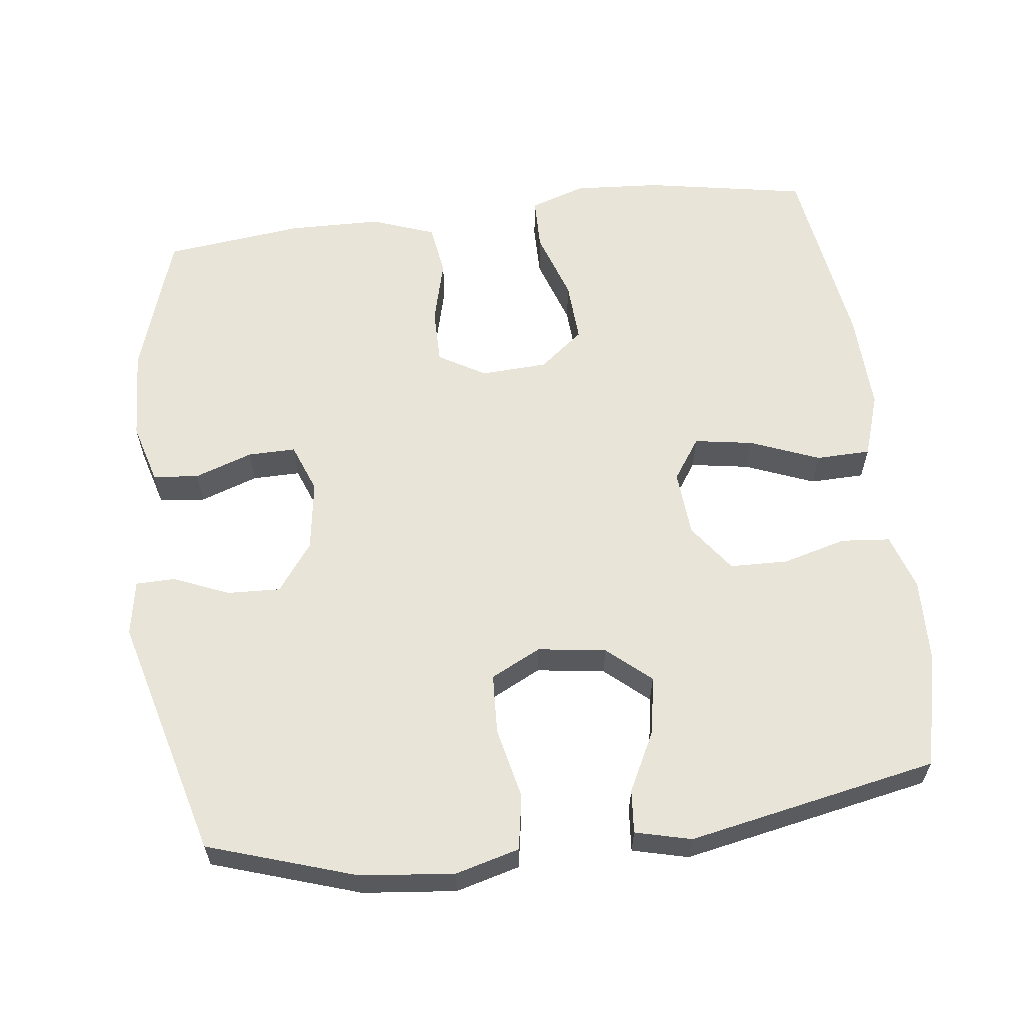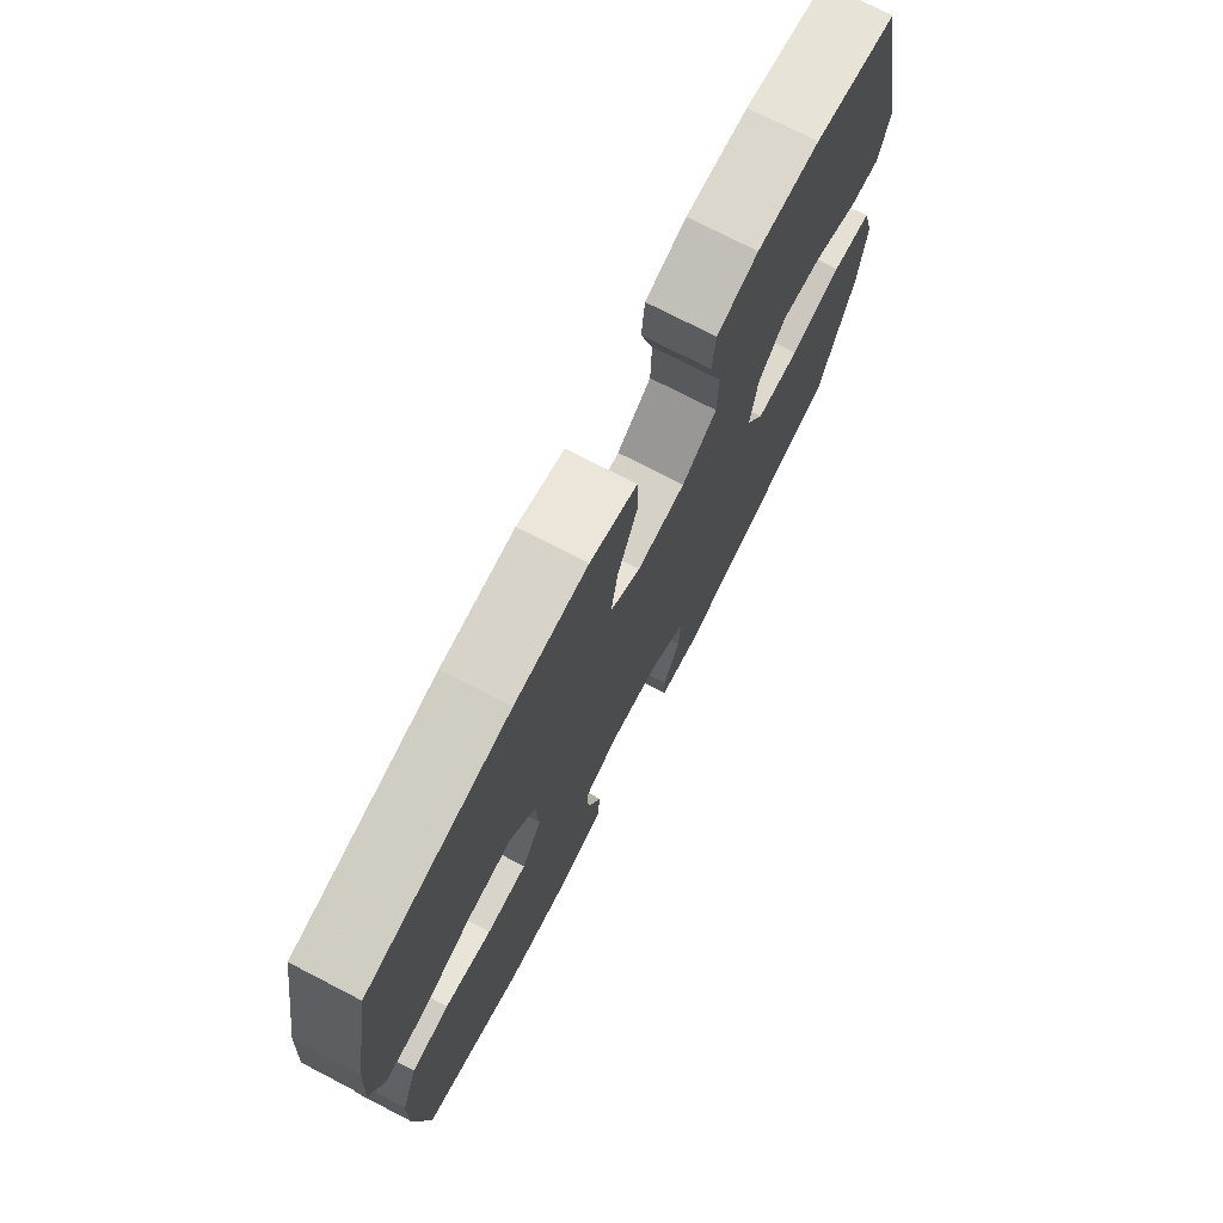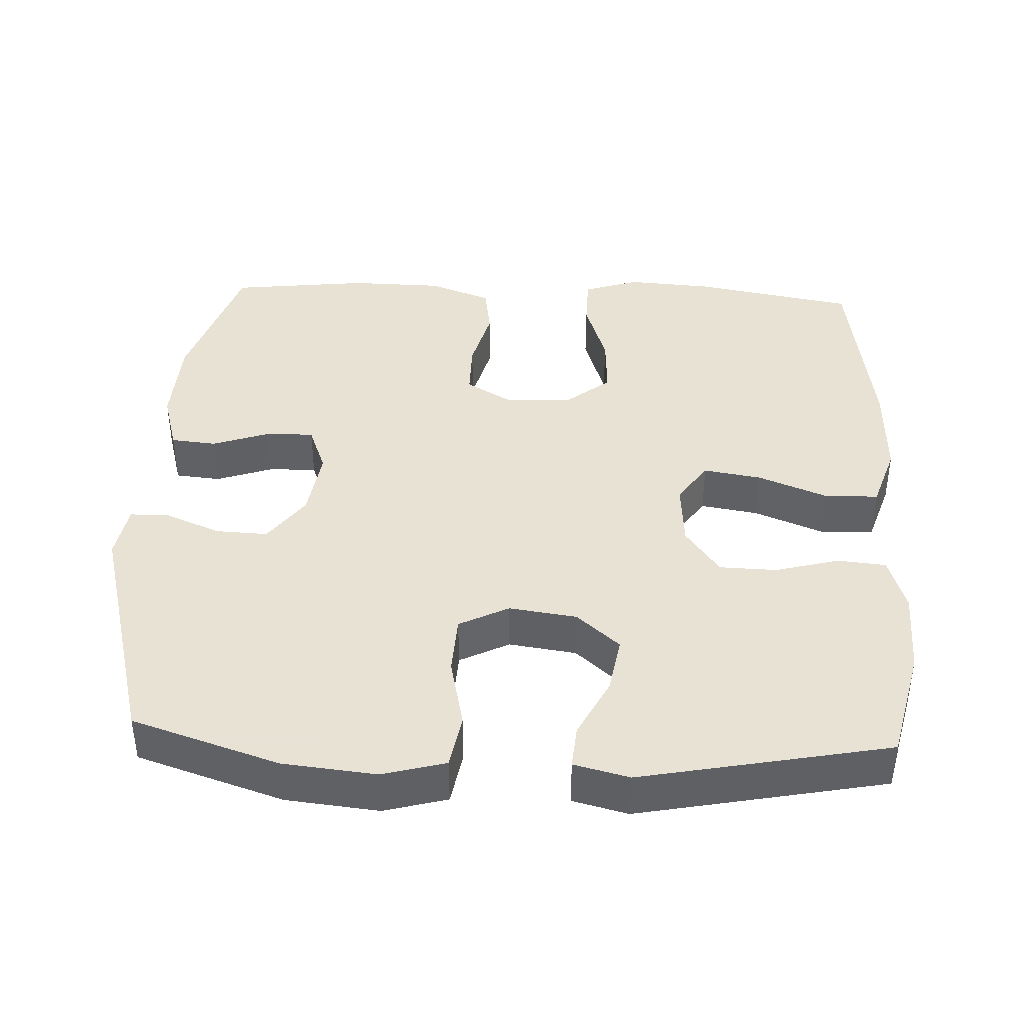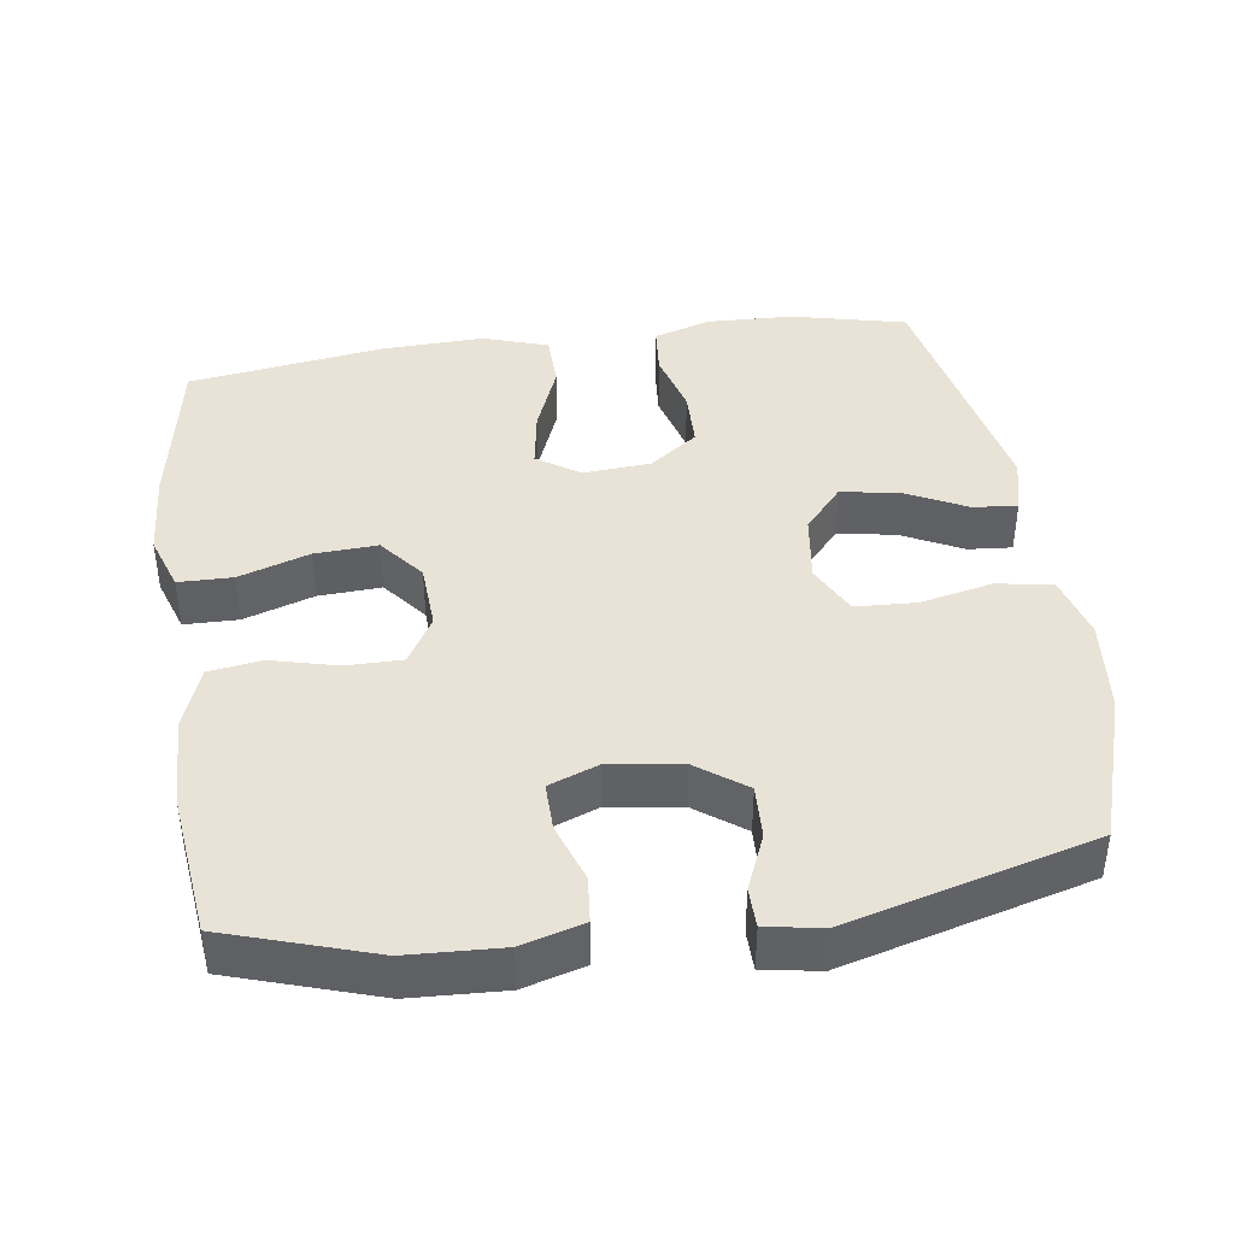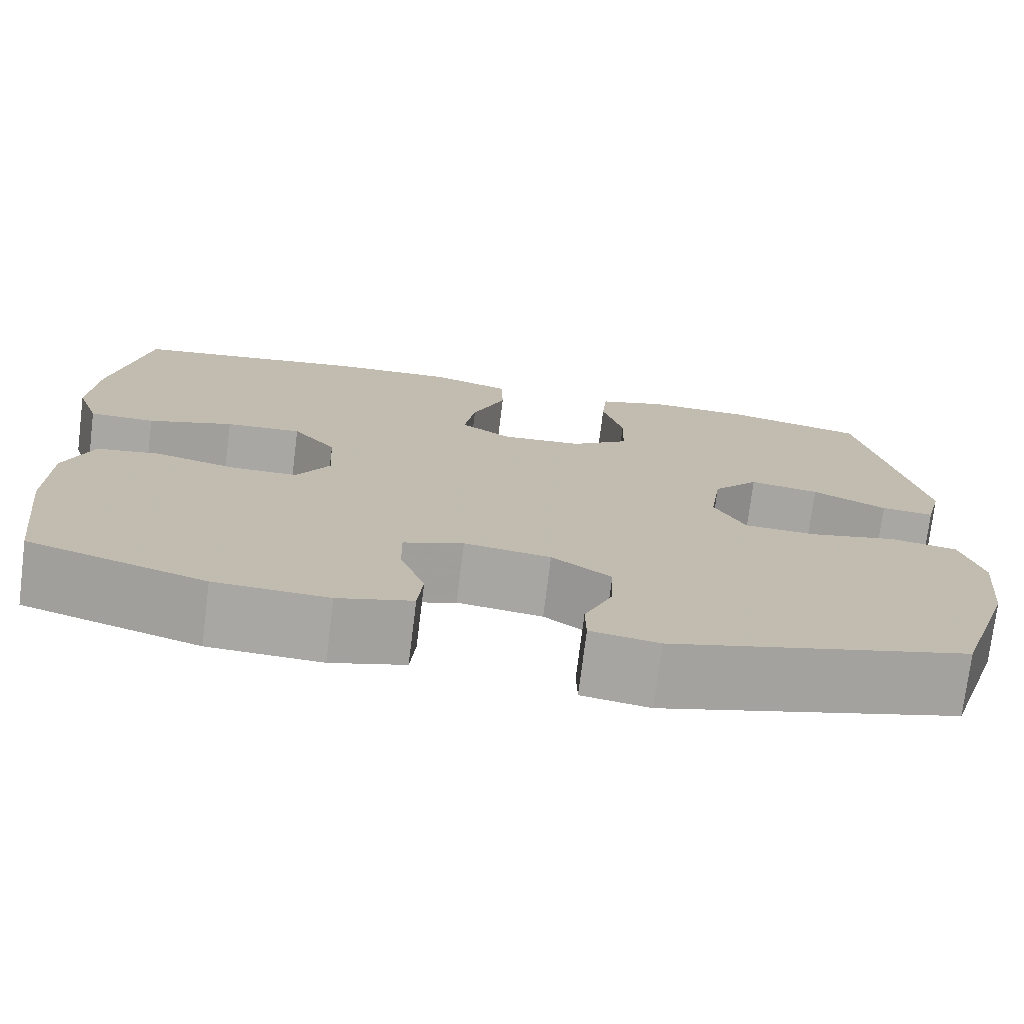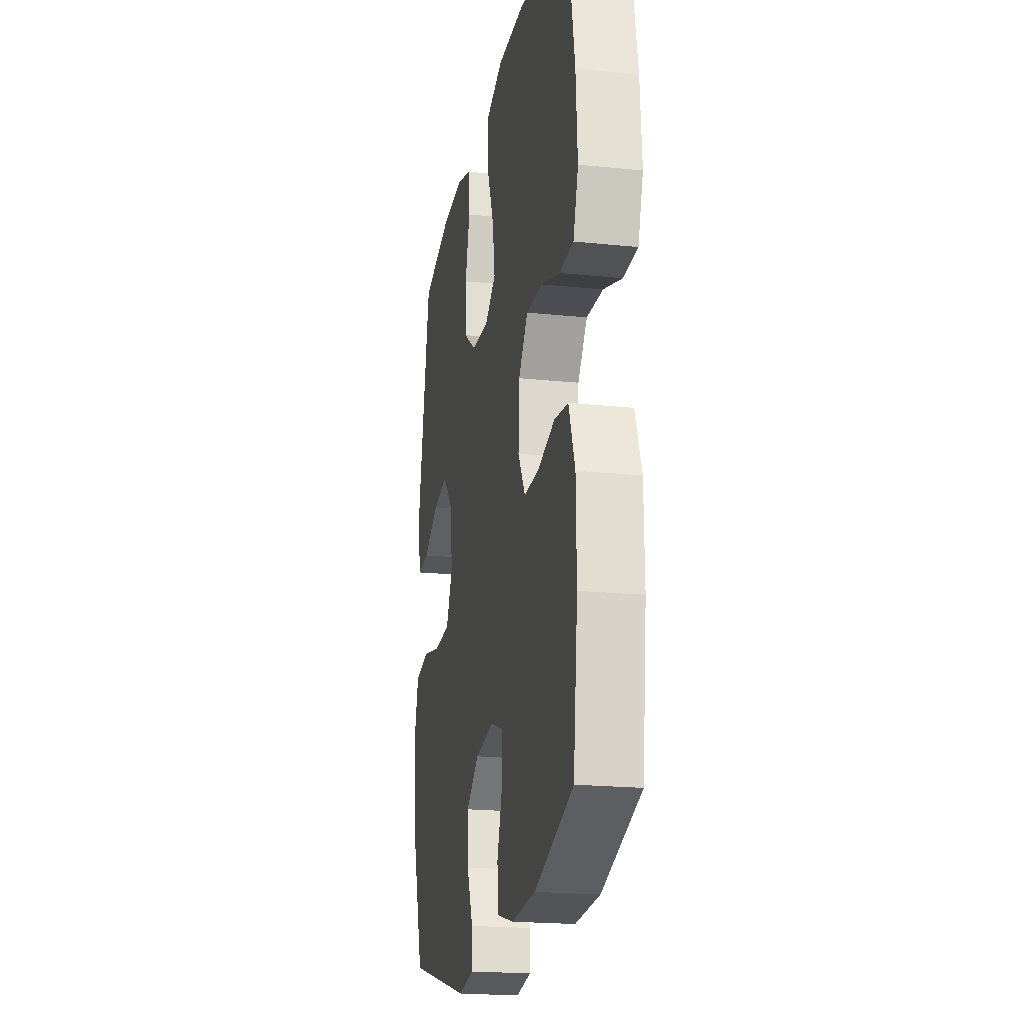
<metadata>
{"format":"obj","ext":"obj","renderer":"f3d","projection":"perspective","resolution":1024,"background":"white","views":[{"elev":60.5,"azim":-96.9,"up":"+Y"},{"elev":74.8,"azim":117.3,"up":"+Z"},{"elev":40.6,"azim":-87.3,"up":"+Y"},{"elev":41.4,"azim":171.9,"up":"+Y"},{"elev":-74.8,"azim":172.9,"up":"+Z"},{"elev":-20.6,"azim":79.4,"up":"+Z"}]}
</metadata>
<code>
v 0.5 0.07 0.5
v 0.54 0.07 0.276
v 0.548 0.07 0.156
v 0.522 0.07 0.079
v 0.448 0.07 0.078
v 0.352 0.07 0.11
v 0.266 0.07 0.115
v 0.217 0.07 0.054
v 0.212 0.07 -0.038
v 0.25 0.07 -0.103
v 0.327 0.07 -0.103
v 0.417 0.07 -0.08
v 0.489 0.07 -0.091
v 0.521 0.07 -0.179
v 0.523 0.07 -0.308
v 0.5 0.07 -0.5
v 0.3 0.07 -0.564
v 0.172 0.07 -0.57
v 0.088 0.07 -0.546
v 0.082 0.07 -0.483
v 0.11 0.07 -0.403
v 0.111 0.07 -0.337
v 0.043 0.07 -0.311
v -0.055 0.07 -0.325
v -0.122 0.07 -0.374
v -0.119 0.07 -0.447
v -0.087 0.07 -0.524
v -0.088 0.07 -0.578
v -0.165 0.07 -0.591
v -0.5 0.07 -0.5
v -0.566 0.07 -0.296
v -0.579 0.07 -0.167
v -0.555 0.07 -0.079
v -0.479 0.07 -0.066
v -0.38 0.07 -0.088
v -0.297 0.07 -0.084
v -0.262 0.07 -0.015
v -0.275 0.07 0.079
v -0.327 0.07 0.139
v -0.406 0.07 0.126
v -0.49 0.07 0.084
v -0.55 0.07 0.079
v -0.569 0.07 0.156
v -0.5 0.07 0.5
v -0.343 0.07 0.537
v -0.225 0.07 0.541
v -0.147 0.07 0.516
v -0.141 0.07 0.448
v -0.165 0.07 0.36
v -0.163 0.07 0.28
v -0.097 0.07 0.232
v -0.005 0.07 0.225
v 0.053 0.07 0.264
v 0.04 0.07 0.345
v 0.002 0.07 0.441
v 0.004 0.07 0.516
v 0.093 0.07 0.545
v 0.231 0.07 0.54
v 0.5 0 0.5
v 0.54 0 0.276
v 0.548 0 0.156
v 0.522 0 0.079
v 0.448 0 0.078
v 0.352 0 0.11
v 0.266 0 0.115
v 0.217 0 0.054
v 0.212 0 -0.038
v 0.25 0 -0.103
v 0.327 0 -0.103
v 0.417 0 -0.08
v 0.489 0 -0.091
v 0.521 0 -0.179
v 0.523 0 -0.308
v 0.5 0 -0.5
v 0.3 0 -0.564
v 0.172 0 -0.57
v 0.088 0 -0.546
v 0.082 0 -0.483
v 0.11 0 -0.403
v 0.111 0 -0.337
v 0.043 0 -0.311
v -0.055 0 -0.325
v -0.122 0 -0.374
v -0.119 0 -0.447
v -0.087 0 -0.524
v -0.088 0 -0.578
v -0.165 0 -0.591
v -0.5 0 -0.5
v -0.566 0 -0.296
v -0.579 0 -0.167
v -0.555 0 -0.079
v -0.479 0 -0.066
v -0.38 0 -0.088
v -0.297 0 -0.084
v -0.262 0 -0.015
v -0.275 0 0.079
v -0.327 0 0.139
v -0.406 0 0.126
v -0.49 0 0.084
v -0.55 0 0.079
v -0.569 0 0.156
v -0.5 0 0.5
v -0.343 0 0.537
v -0.225 0 0.541
v -0.147 0 0.516
v -0.141 0 0.448
v -0.165 0 0.36
v -0.163 0 0.28
v -0.097 0 0.232
v -0.005 0 0.225
v 0.053 0 0.264
v 0.04 0 0.345
v 0.002 0 0.441
v 0.004 0 0.516
v 0.093 0 0.545
v 0.231 0 0.54
f 4 5 6
f 3 4 6
f 2 3 6
f 1 2 6
f 58 1 6
f 57 58 6
f 56 57 6
f 55 56 6
f 54 55 6
f 53 54 6 7
f 52 53 7 8
f 51 52 8 9
f 50 51 9 10
f 47 48 49
f 46 47 49
f 45 46 49
f 44 45 49
f 43 44 49
f 42 43 49
f 41 42 49
f 40 41 49
f 39 40 49 50
f 38 39 50 10
f 33 34 35
f 32 33 35
f 31 32 35
f 30 31 35
f 29 30 35
f 28 29 35
f 27 28 35
f 26 27 35
f 25 26 35 36
f 24 25 36 37
f 19 20 21
f 18 19 21
f 17 18 21
f 16 17 21
f 15 16 21
f 14 15 21
f 13 14 21
f 12 13 21
f 11 12 21
f 10 11 21 22
f 37 38 10
f 24 37 10
f 23 24 10
f 10 22 23
f 64 63 62
f 64 62 61
f 64 61 60
f 64 60 59
f 64 59 116
f 64 116 115
f 64 115 114
f 64 114 113
f 64 113 112
f 65 64 112 111
f 66 65 111 110
f 67 66 110 109
f 68 67 109 108
f 107 106 105
f 107 105 104
f 107 104 103
f 107 103 102
f 107 102 101
f 107 101 100
f 107 100 99
f 107 99 98
f 108 107 98 97
f 68 108 97 96
f 93 92 91
f 93 91 90
f 93 90 89
f 93 89 88
f 93 88 87
f 93 87 86
f 93 86 85
f 93 85 84
f 94 93 84 83
f 95 94 83 82
f 79 78 77
f 79 77 76
f 79 76 75
f 79 75 74
f 79 74 73
f 79 73 72
f 79 72 71
f 79 71 70
f 79 70 69
f 80 79 69 68
f 68 96 95
f 68 95 82
f 68 82 81
f 81 80 68
f 1 59 60 2
f 2 60 61 3
f 3 61 62 4
f 4 62 63 5
f 5 63 64 6
f 6 64 65 7
f 7 65 66 8
f 8 66 67 9
f 9 67 68 10
f 10 68 69 11
f 11 69 70 12
f 12 70 71 13
f 13 71 72 14
f 14 72 73 15
f 15 73 74 16
f 16 74 75 17
f 17 75 76 18
f 18 76 77 19
f 19 77 78 20
f 20 78 79 21
f 21 79 80 22
f 22 80 81 23
f 23 81 82 24
f 24 82 83 25
f 25 83 84 26
f 26 84 85 27
f 27 85 86 28
f 28 86 87 29
f 29 87 88 30
f 30 88 89 31
f 31 89 90 32
f 32 90 91 33
f 33 91 92 34
f 34 92 93 35
f 35 93 94 36
f 36 94 95 37
f 37 95 96 38
f 38 96 97 39
f 39 97 98 40
f 40 98 99 41
f 41 99 100 42
f 42 100 101 43
f 43 101 102 44
f 44 102 103 45
f 45 103 104 46
f 46 104 105 47
f 47 105 106 48
f 48 106 107 49
f 49 107 108 50
f 50 108 109 51
f 51 109 110 52
f 52 110 111 53
f 53 111 112 54
f 54 112 113 55
f 55 113 114 56
f 56 114 115 57
f 57 115 116 58
f 58 116 59 1

</code>
